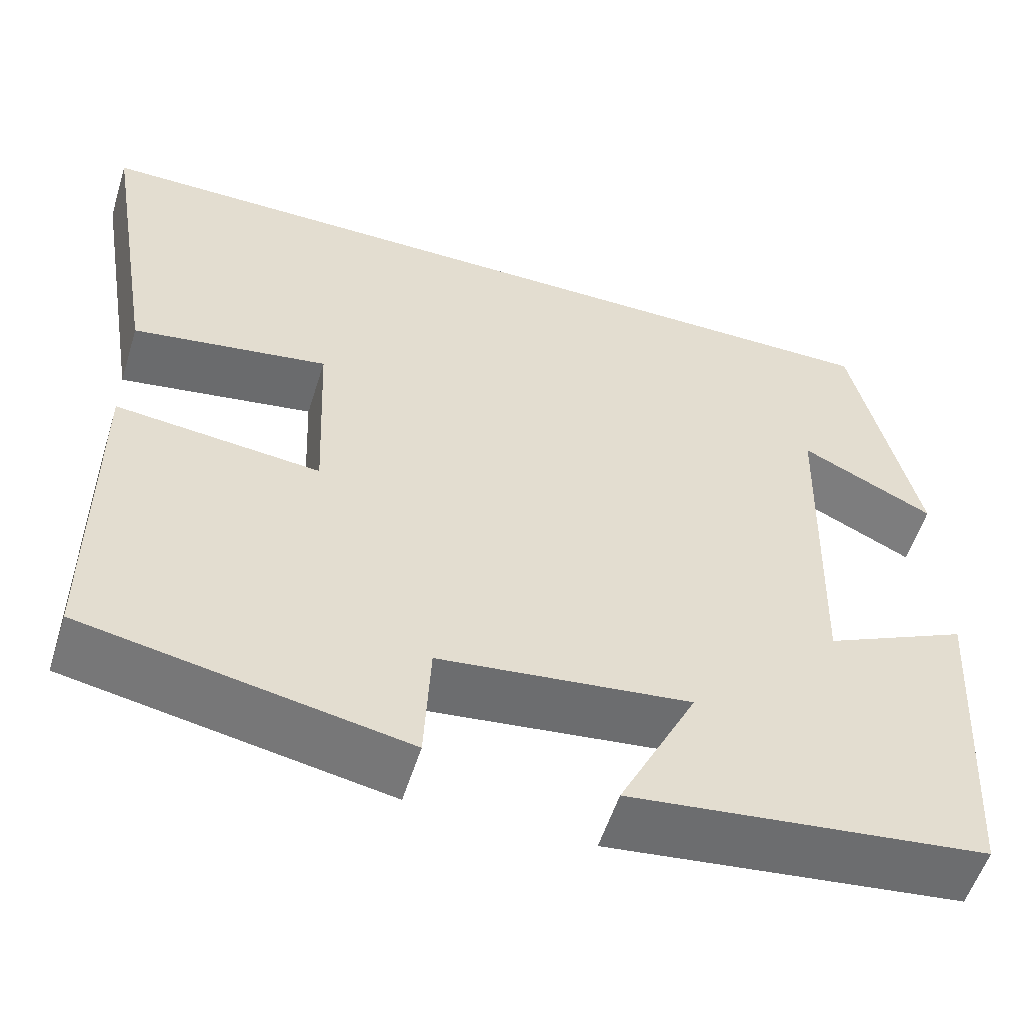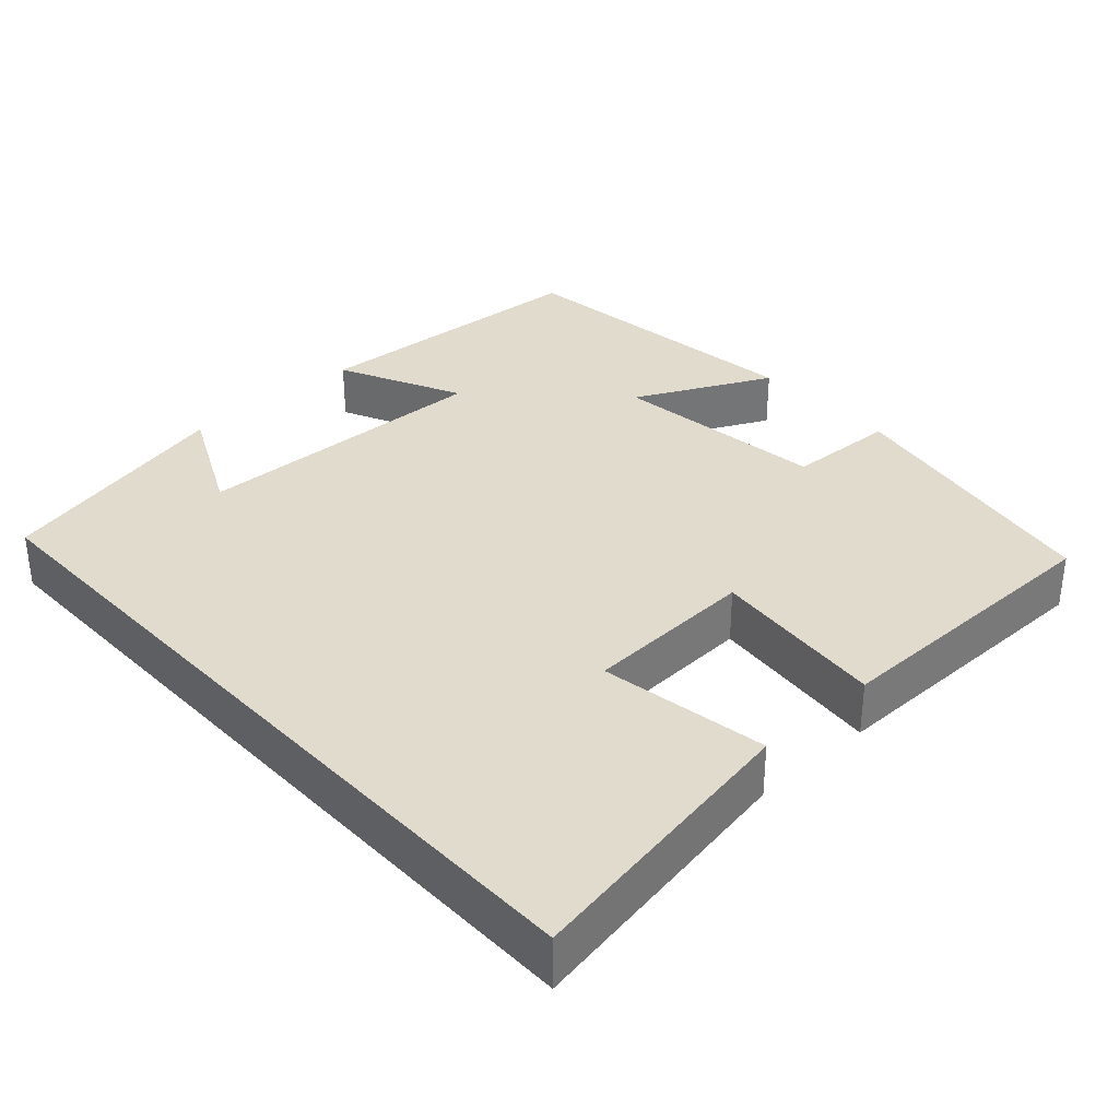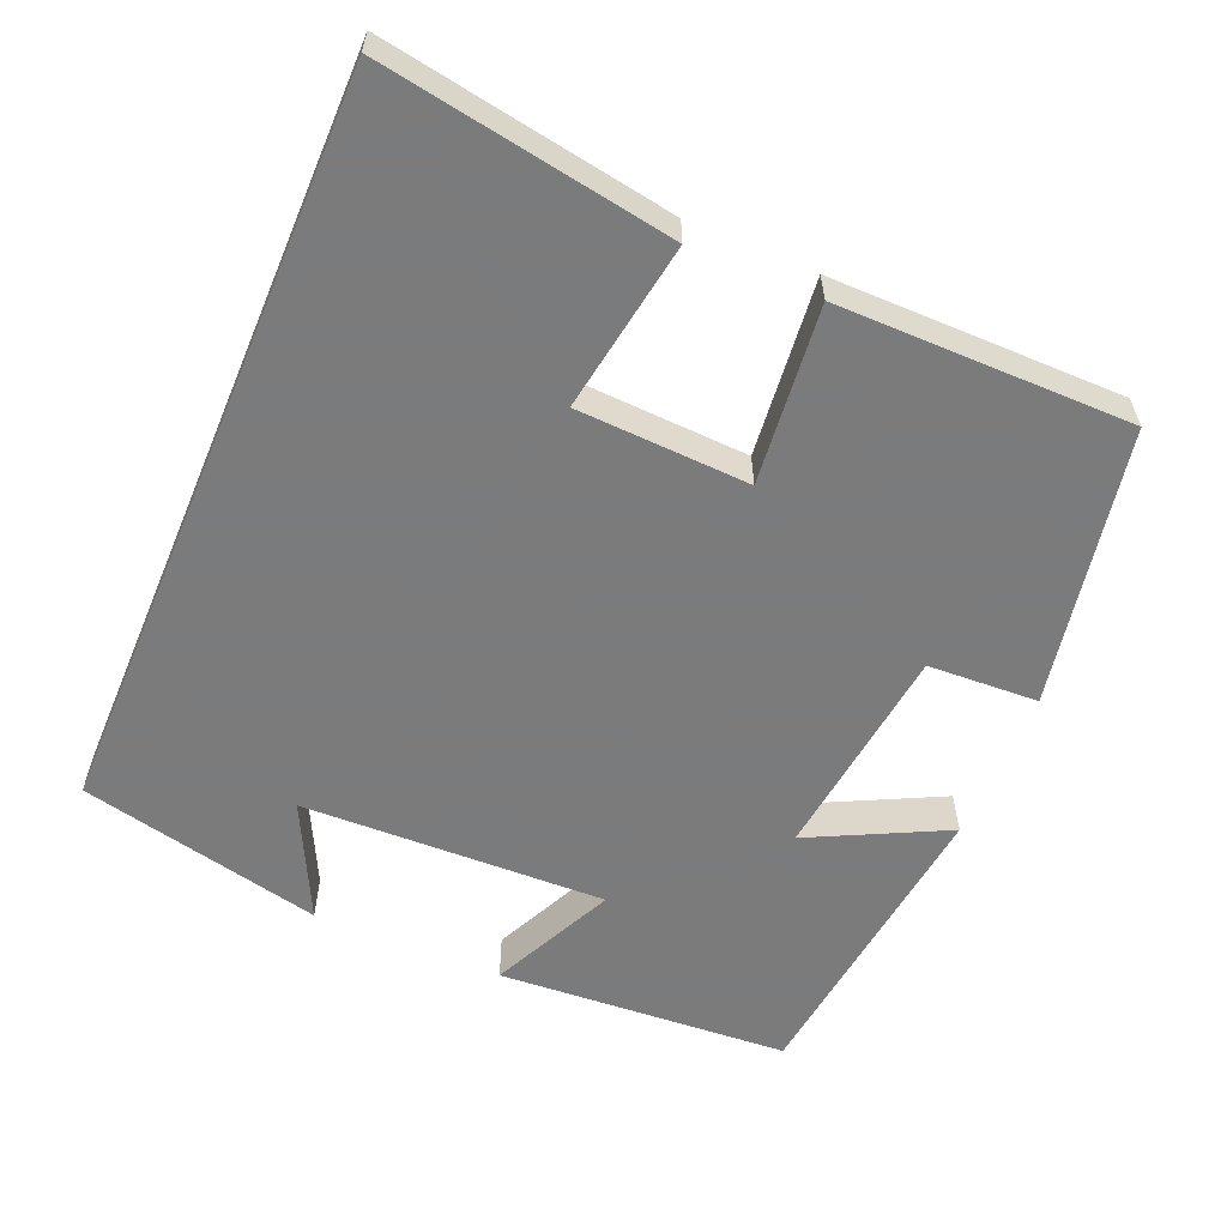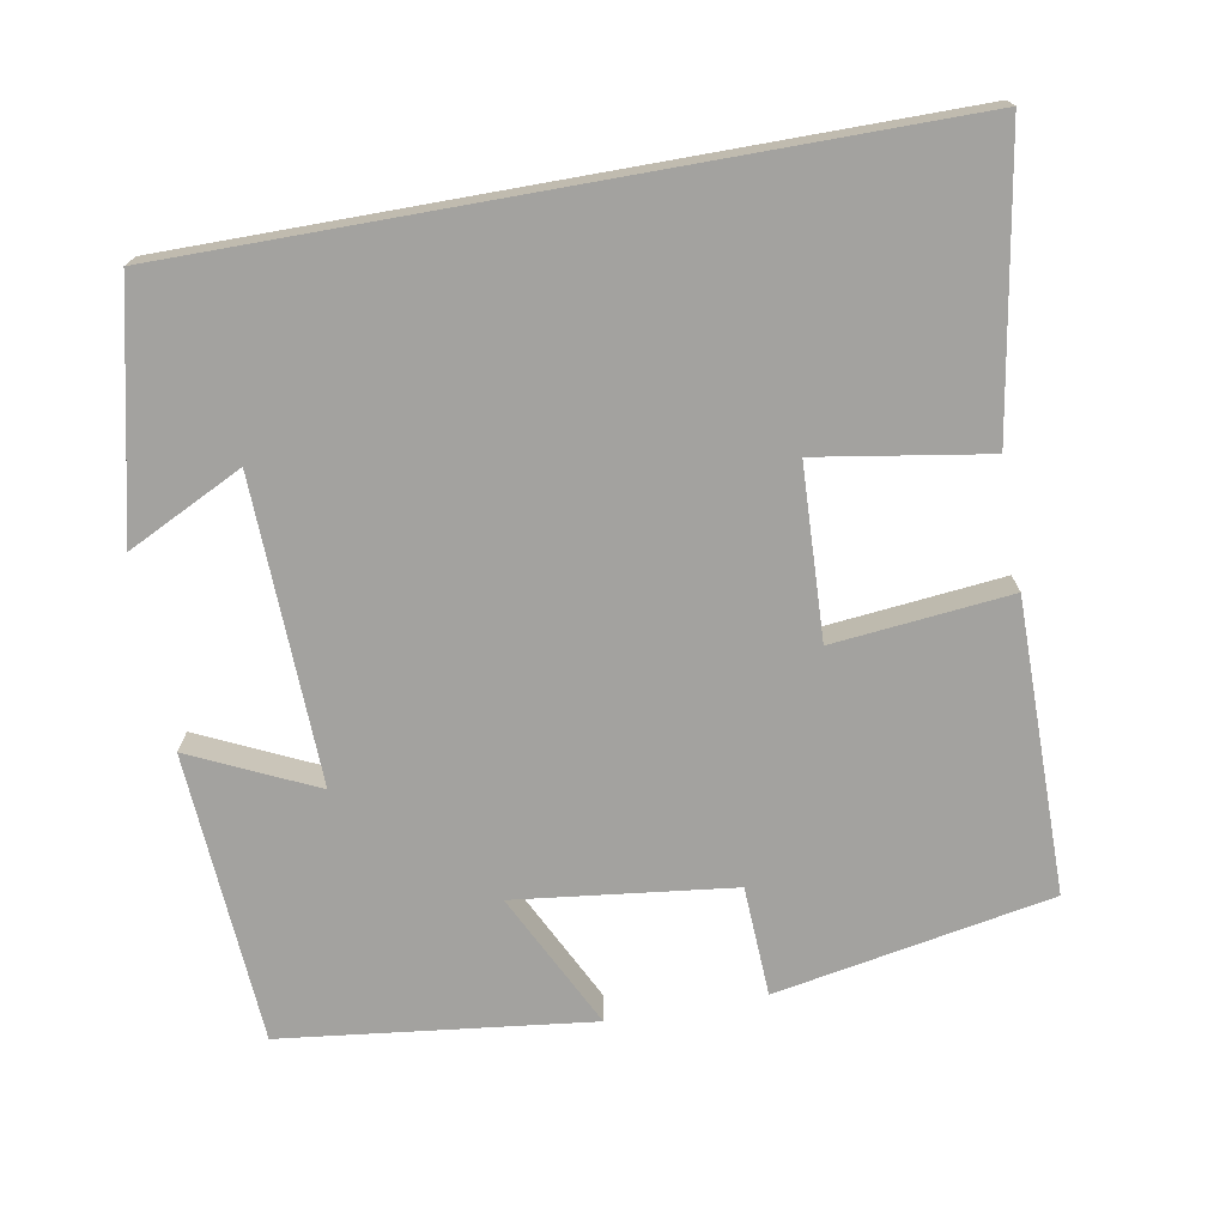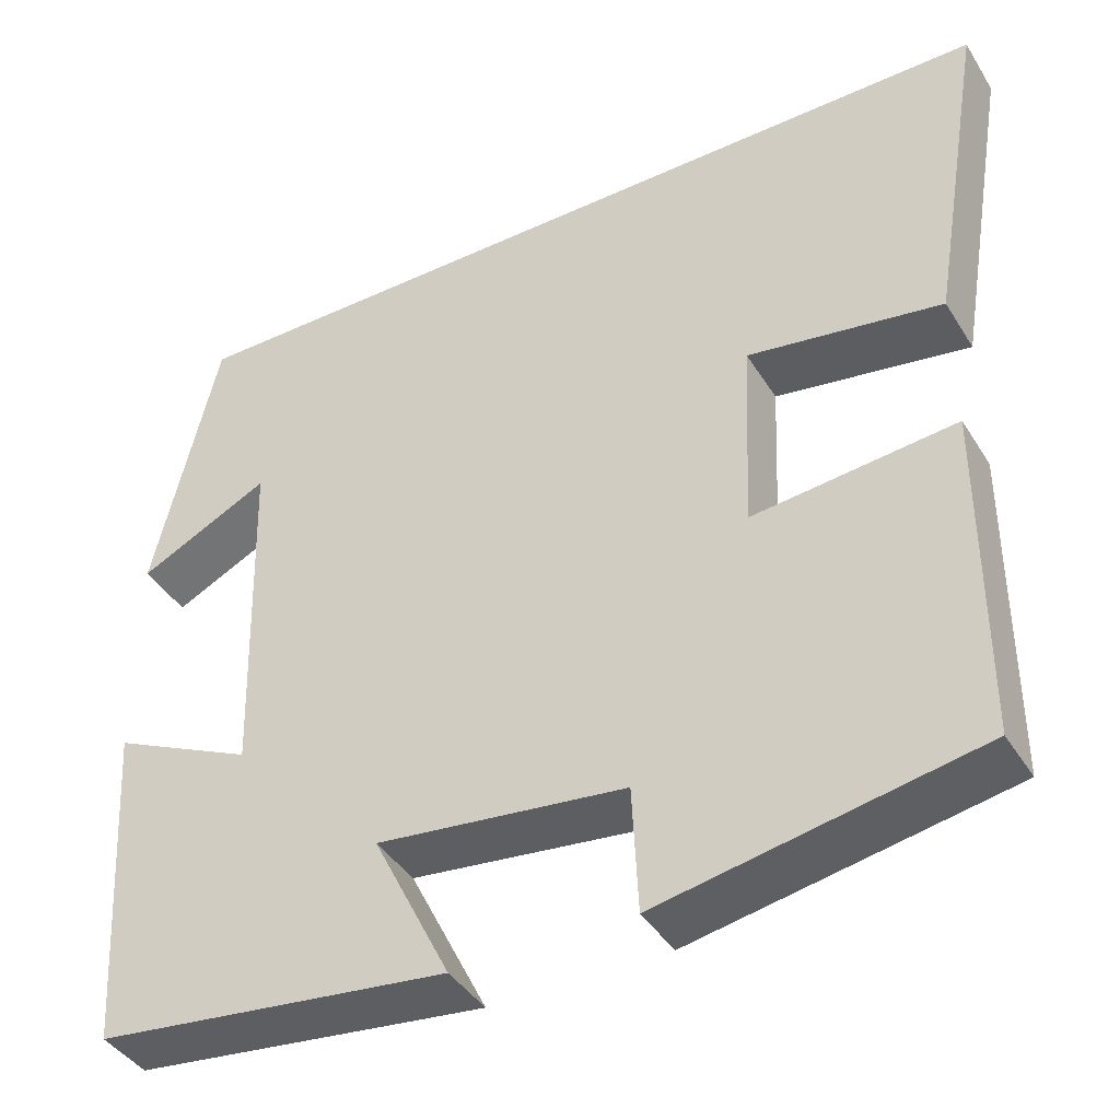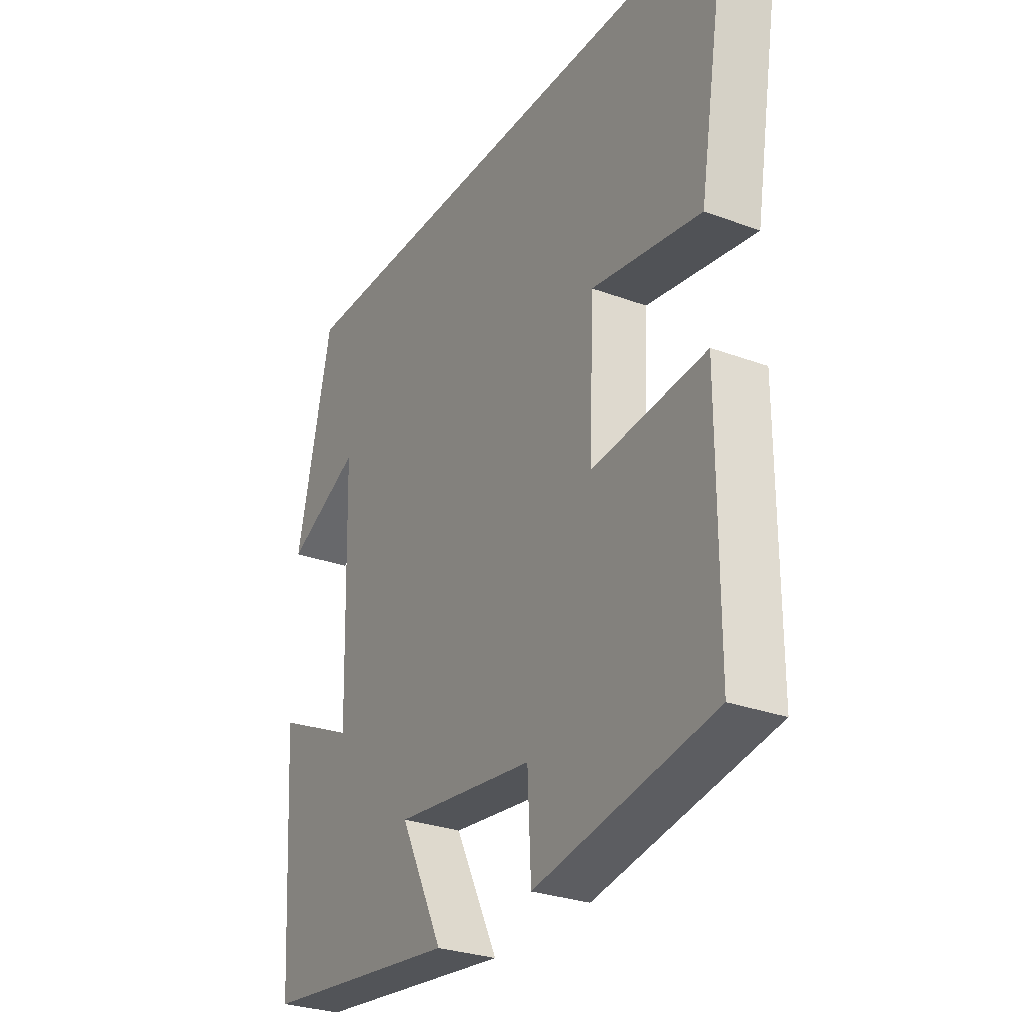
<metadata>
{"format":"obj","ext":"obj","renderer":"f3d","projection":"perspective","resolution":1024,"background":"white","views":[{"elev":-55.6,"azim":162.6,"up":"+Z"},{"elev":33.8,"azim":47.3,"up":"+Y"},{"elev":-58.4,"azim":67.1,"up":"+Y"},{"elev":-72.6,"azim":10.1,"up":"+Y"},{"elev":-41.3,"azim":29.2,"up":"+Z"},{"elev":-28.7,"azim":60.9,"up":"+Z"}]}
</metadata>
<code>
v -0.475 0.07 -0.452
v -0.5 0.07 -0.068
v -0.336 0.07 -0.145
v -0.348 0.07 0.255
v -0.5 0.07 0.18
v -0.427 0.07 0.5
v 0.564 0.07 0.5
v 0.5 0.07 0.119
v 0.277 0.07 0.155
v 0.267 0.07 -0.071
v 0.5 0.07 -0.047
v 0.499 0.07 -0.432
v 0.135 0.07 -0.5
v 0.128 0.07 -0.355
v -0.158 0.07 -0.321
v -0.069 0.07 -0.5
v -0.475 0 -0.452
v -0.5 0 -0.068
v -0.336 0 -0.145
v -0.348 0 0.255
v -0.5 0 0.18
v -0.427 0 0.5
v 0.564 0 0.5
v 0.5 0 0.119
v 0.277 0 0.155
v 0.267 0 -0.071
v 0.5 0 -0.047
v 0.499 0 -0.432
v 0.135 0 -0.5
v 0.128 0 -0.355
v -0.158 0 -0.321
v -0.069 0 -0.5
f 1 2 3
f 16 1 3
f 15 16 3
f 14 15 3 4
f 12 13 14
f 11 12 14
f 10 11 14
f 9 10 14 4
f 6 7 8 9
f 6 9 4
f 4 5 6
f 19 18 17
f 19 17 32
f 19 32 31
f 20 19 31 30
f 30 29 28
f 30 28 27
f 30 27 26
f 20 30 26 25
f 25 24 23 22
f 20 25 22
f 22 21 20
f 1 17 18 2
f 2 18 19 3
f 3 19 20 4
f 4 20 21 5
f 5 21 22 6
f 6 22 23 7
f 7 23 24 8
f 8 24 25 9
f 9 25 26 10
f 10 26 27 11
f 11 27 28 12
f 12 28 29 13
f 13 29 30 14
f 14 30 31 15
f 15 31 32 16
f 16 32 17 1

</code>
